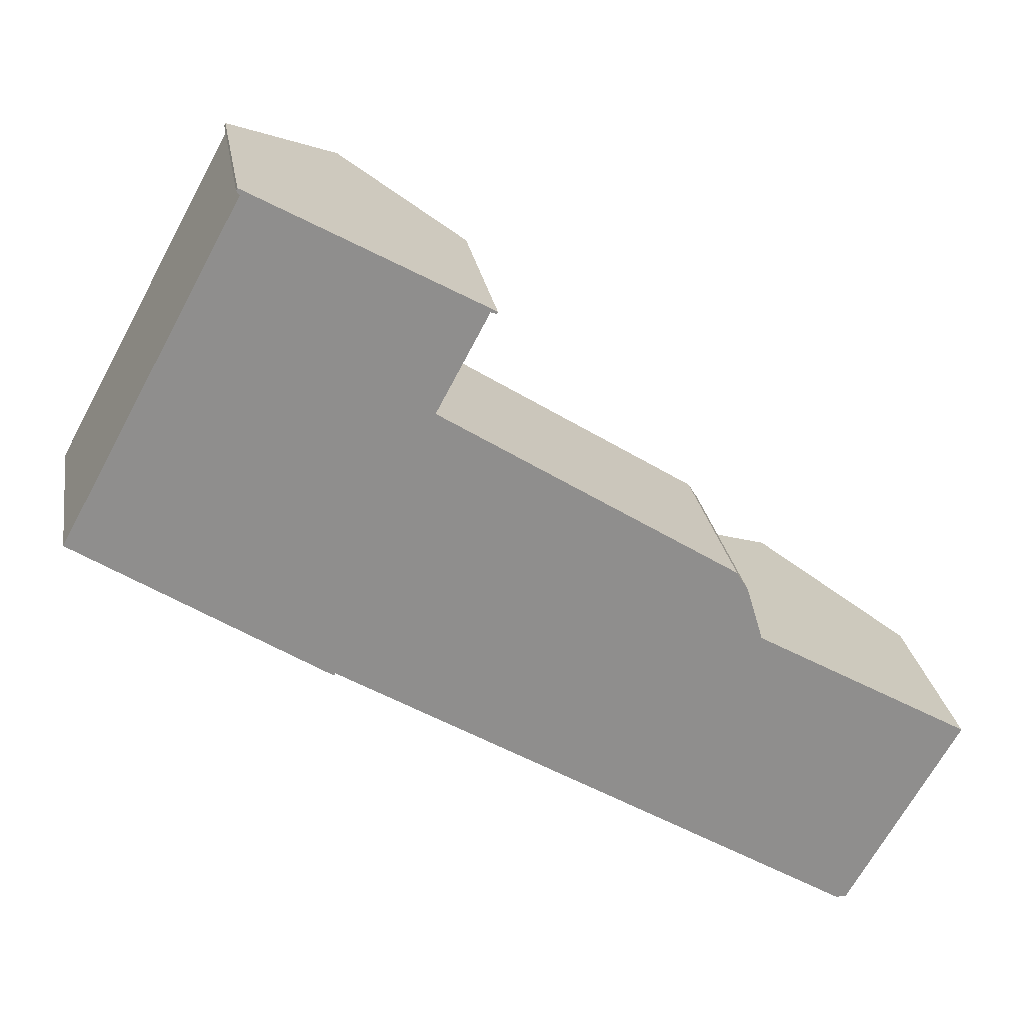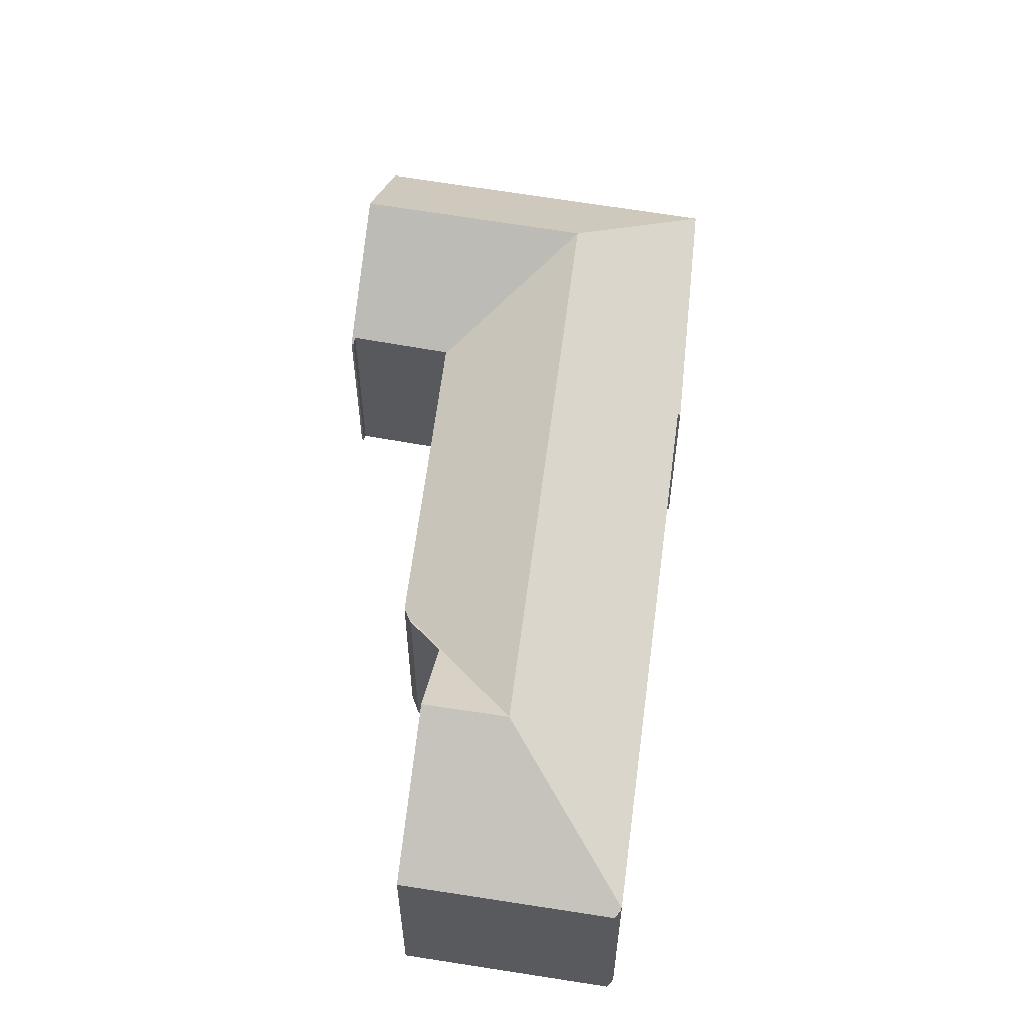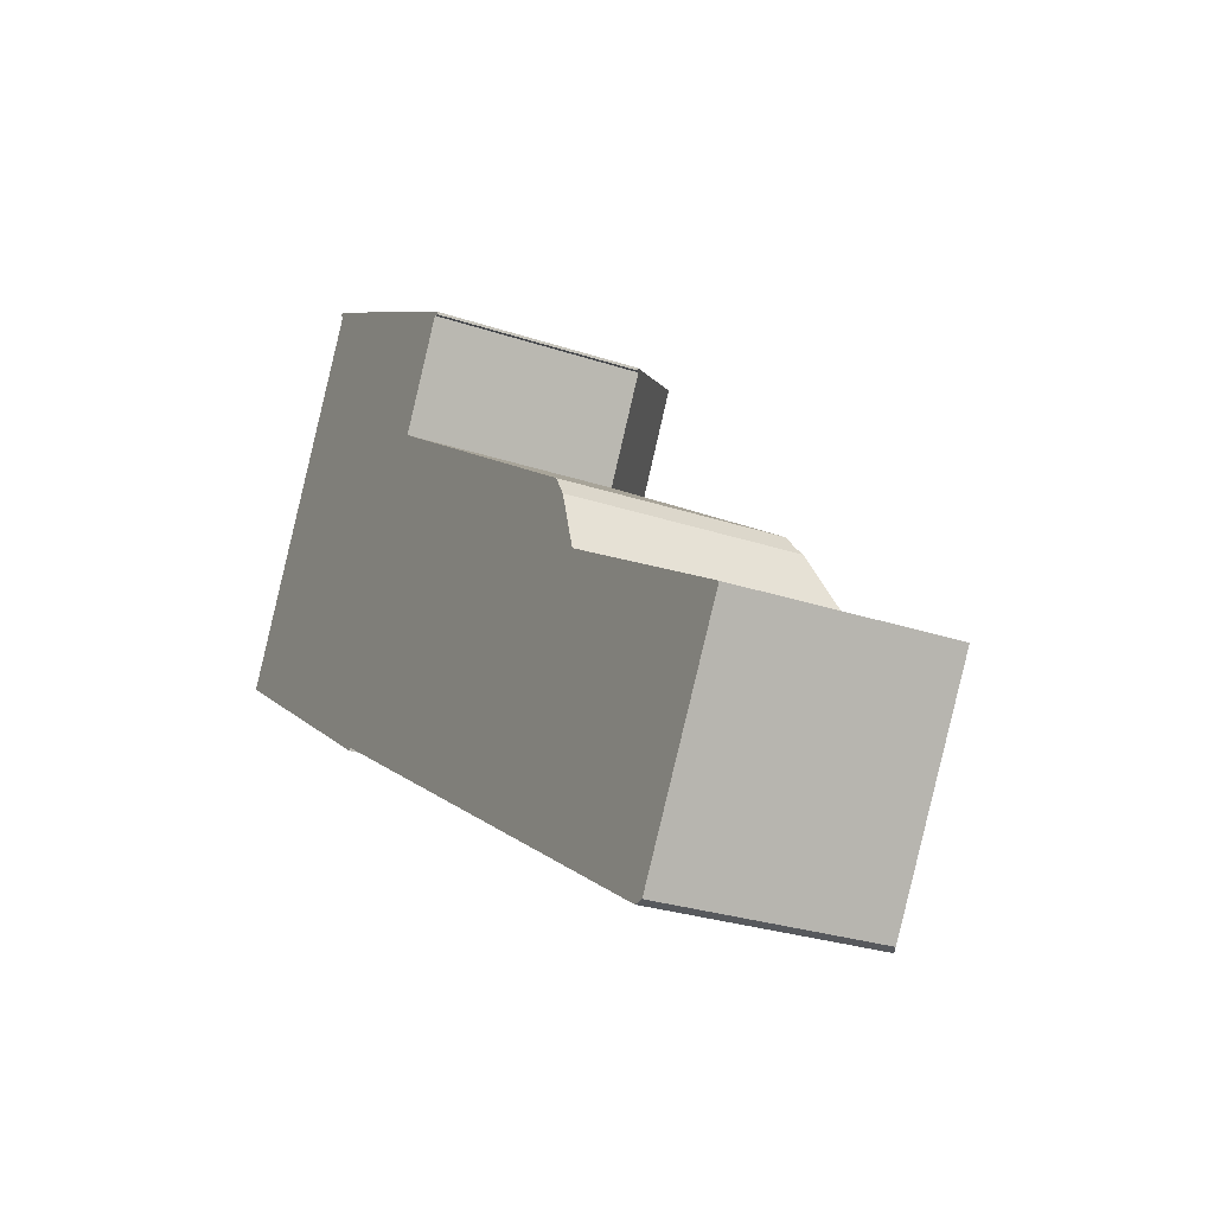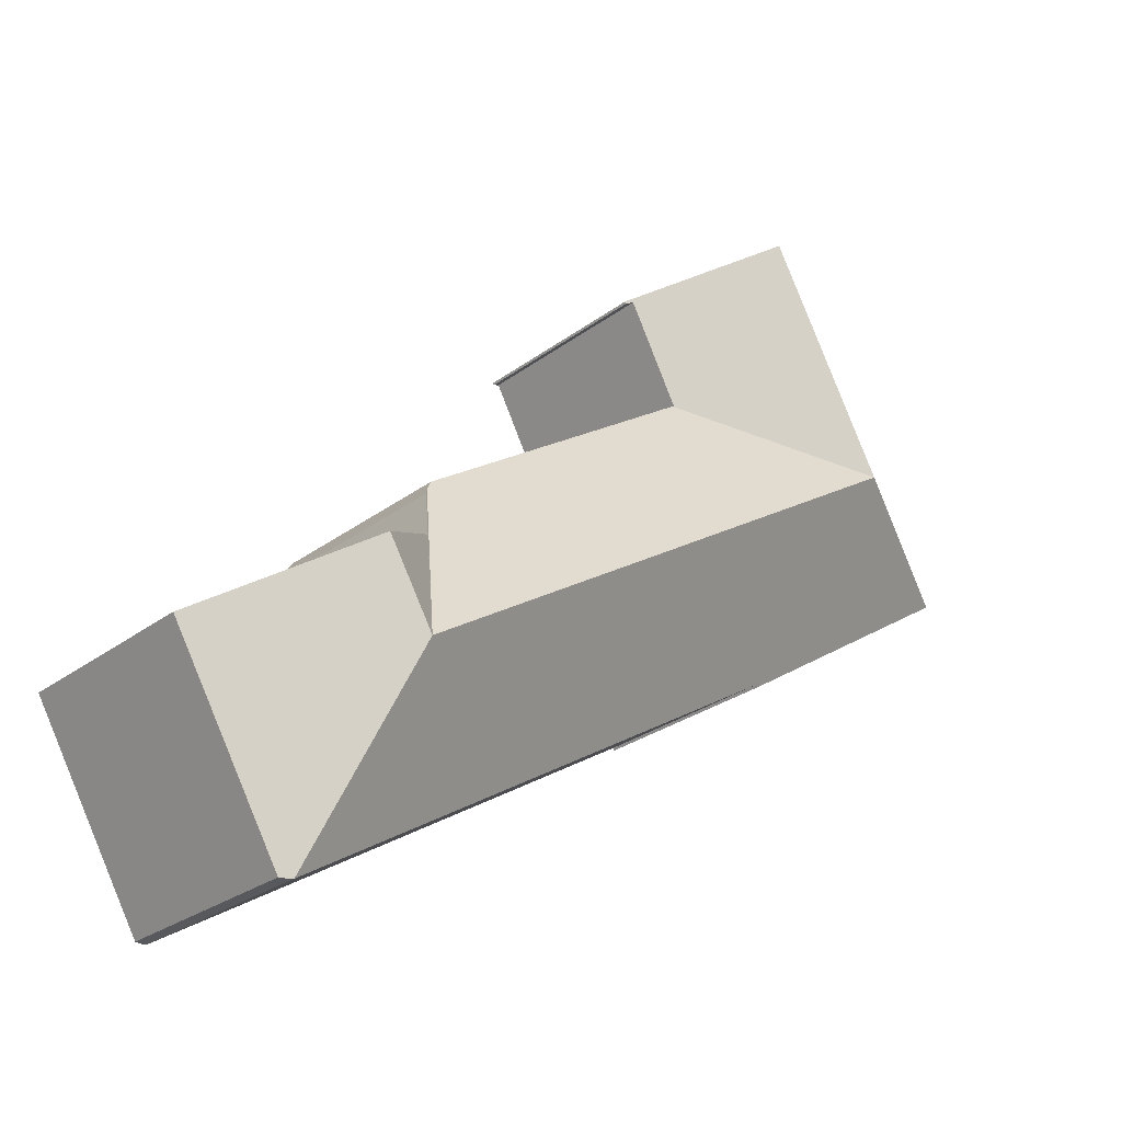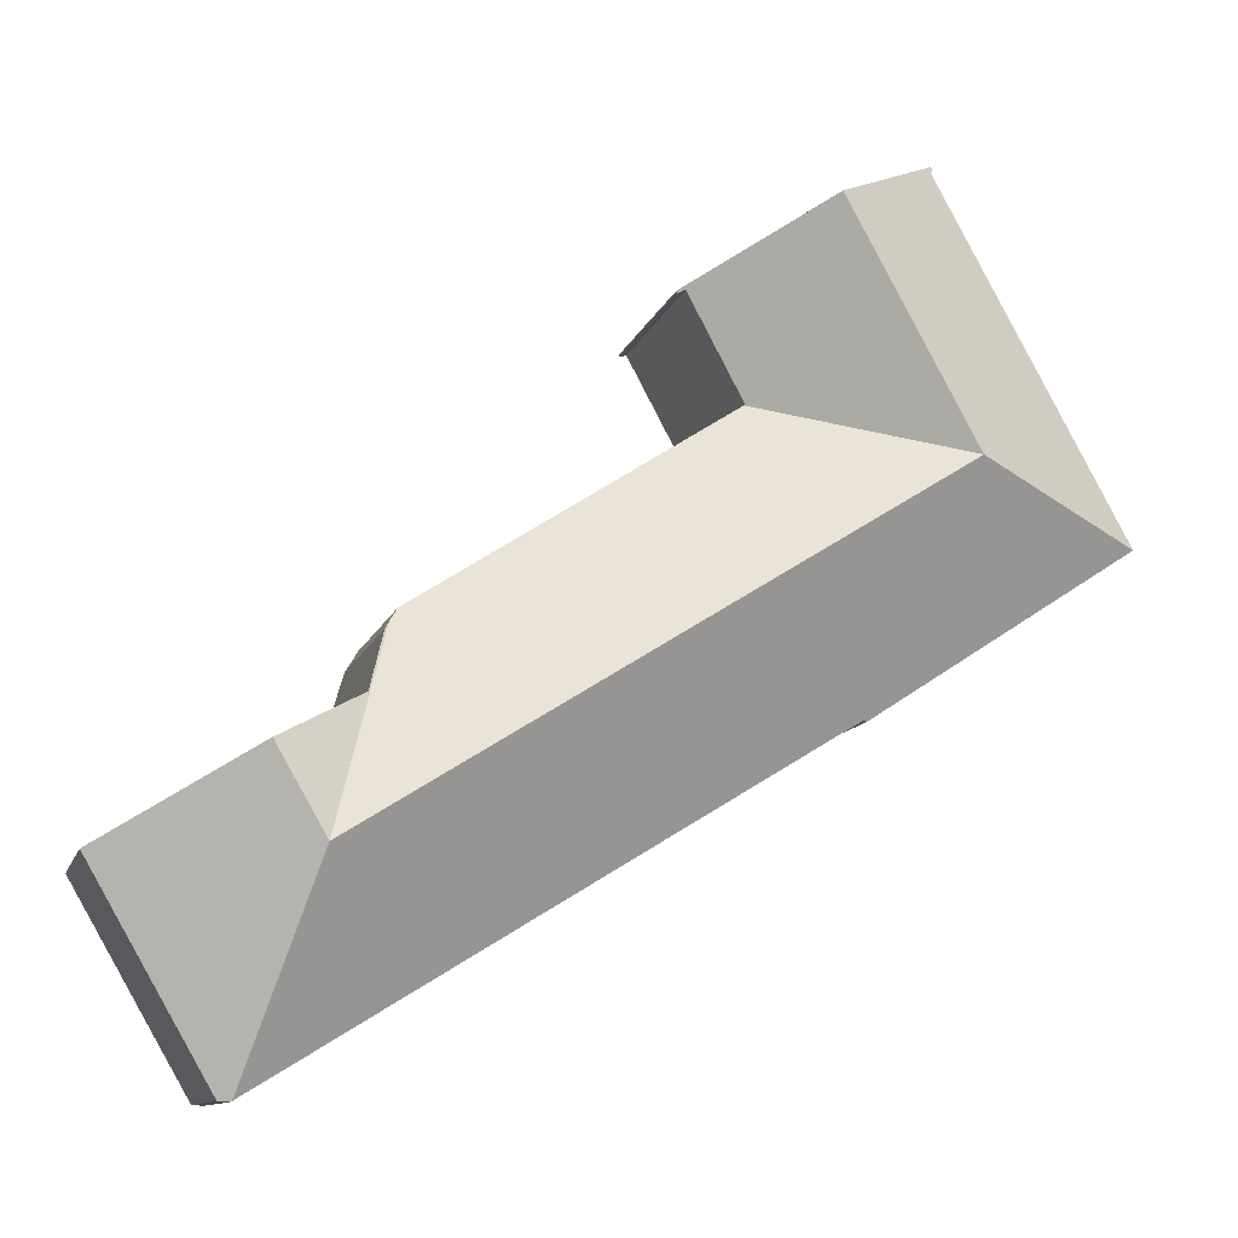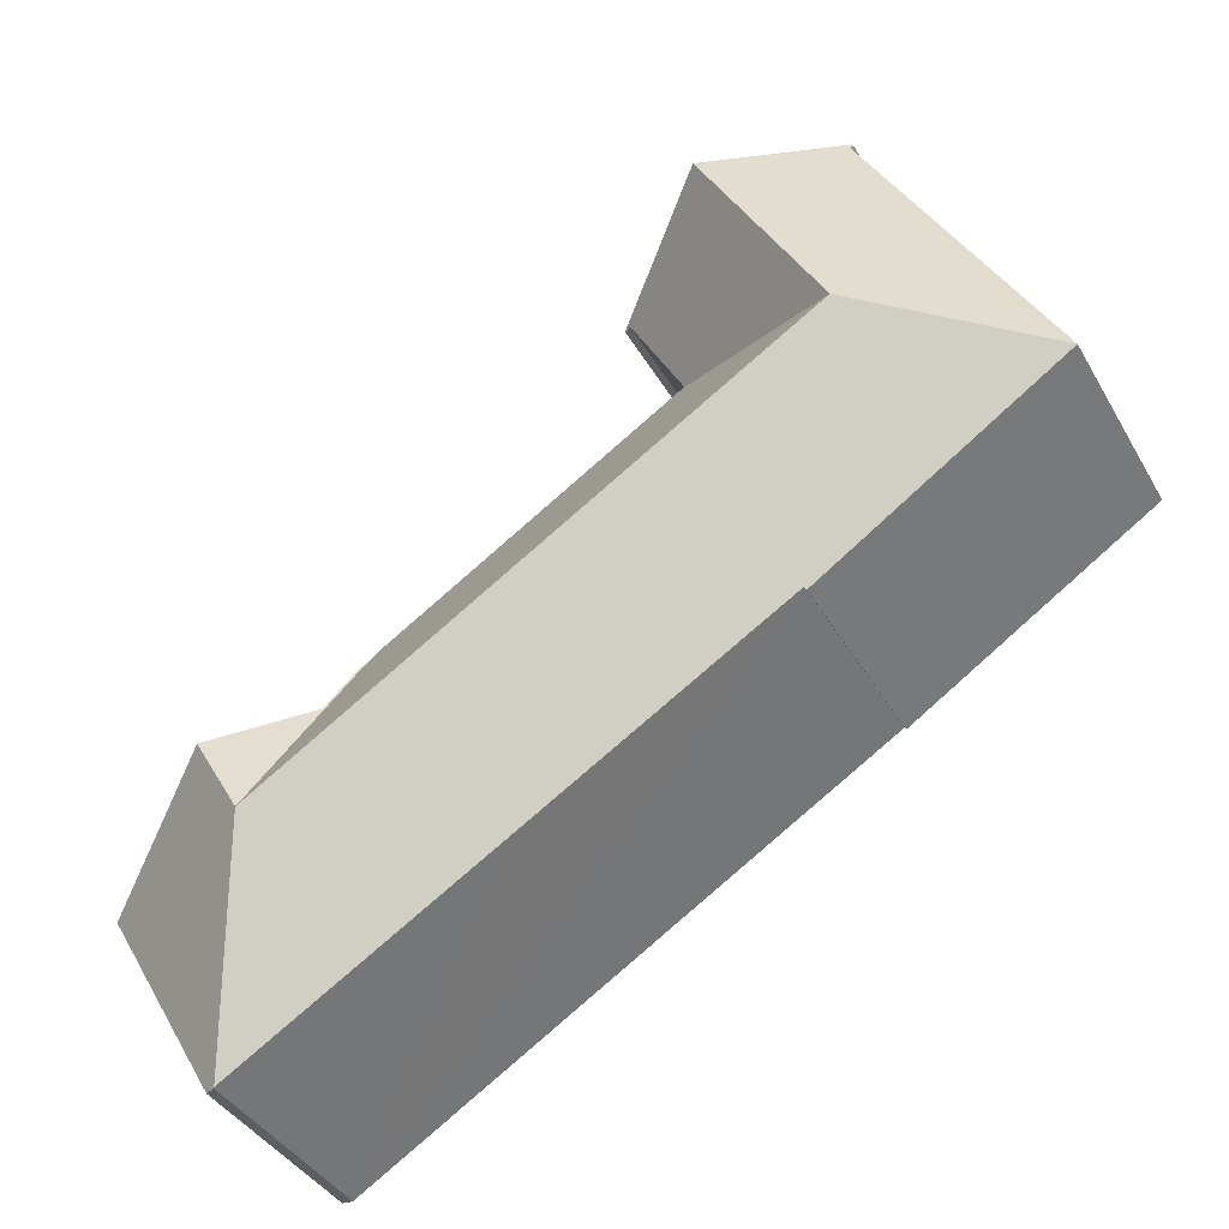
<metadata>
{"format":"obj","ext":"obj","renderer":"f3d","projection":"perspective","resolution":1024,"background":"white","views":[{"elev":25.4,"azim":-9.2,"up":"+Z"},{"elev":58.1,"azim":129.1,"up":"+Y"},{"elev":-26.5,"azim":61.9,"up":"+Z"},{"elev":-26.8,"azim":139.5,"up":"+Z"},{"elev":-10.6,"azim":166.1,"up":"+Z"},{"elev":-39.4,"azim":-152.9,"up":"+Z"}]}
</metadata>
<code>
v  23.17 7.616 -3.287
v  23.32 7.775 -3.54
v  25.22 10.76 -9.99
v  23.91 8.693 -5.516
v  26.82 10.76 -7.202
v  27.72 7.321 -16.87
v  31.67 7.321 -10.01
v  27.32 7.53 -16.88
v  6.118 10.76 1.889
v  7.742 7.347 -5.021
v  0 7.467 4.572e-16
v  10.14 10.76 -0.614
v  8.743 7.331 -5.67
v  8.789 7.399 -5.582
v  20.38 10.76 -6.979
v  17.96 7.463 -11.17
v  26.55 7.525 -16.41
v  10.35 10.76 9.656
v  6.262 7.343 11.82
v  6.306 7.338 11.92
v  6.37 7.462 11.68
v  4.779 7.461 8.765
v  8.576 10.76 6.404
v  12.41 7.376 3.876
v  12.45 7.346 3.854
v  12.47 7.377 3.982
v  14.26 7.397 7.326
v  14.47 7.264 7.345
v  14.43 7.264 7.263
v  14.47 7.232 7.248
v  14.5 7.242 7.33
v  12.54 7.347 3.794
v  22.79 7.459 -2.781
v  22.91 7.46 -2.856
v  14.5 -4.488e-16 7.33
v  14.47 -4.438e-16 7.248
v  23.91 3.378e-16 -5.516
v  23.32 2.168e-16 -3.54
v  14.26 -4.486e-16 7.326
v  14.43 -4.447e-16 7.263
v  27.35 1.034e-15 -16.89
v  27.35 7.508 -16.89
v  27.72 1.033e-15 -16.87
v  17.96 6.841e-16 -11.17
v  8.789 3.418e-16 -5.582
v  27.32 1.033e-15 -16.88
v  26.55 1.005e-15 -16.41
v  8.743 3.472e-16 -5.67
v  0 0 0
v  7.742 3.074e-16 -5.021
v  6.37 -7.154e-16 11.68
v  6.262 -7.239e-16 11.82
v  12.41 -2.373e-16 3.876
v  12.47 -2.438e-16 3.982
v  31.67 6.127e-16 -10.01
v  12.45 -2.36e-16 3.854
v  22.79 1.703e-16 -2.781
v  22.91 1.749e-16 -2.856
v  12.54 -2.323e-16 3.794
v  23.17 2.013e-16 -3.287
v  26.82 4.41e-16 -7.202
v  6.306 -7.298e-16 11.92
v  10.35 -5.913e-16 9.656
v  14.47 -4.498e-16 7.345
v  4.779 -5.367e-16 8.765
g defaultobject
f 1 2 3
f 4 3 2
f 5 3 4
f 6 5 7
f 5 6 3
f 3 6 8
f 9 10 11
f 10 9 12
f 10 12 13
f 13 12 14
f 14 12 15
f 14 15 16
f 16 15 17
f 17 15 3
f 17 3 8
f 18 19 20
f 19 18 21
f 21 18 22
f 22 18 11
f 11 18 23
f 11 23 9
f 23 24 9
f 25 9 24
f 26 24 23
f 27 26 23
f 18 27 23
f 28 27 18
f 29 27 28
f 30 29 28
f 31 30 28
f 25 12 9
f 12 25 32
f 12 32 33
f 12 33 15
f 15 33 34
f 15 34 1
f 15 1 3
f 35 30 31
f 30 35 36
f 2 37 4
f 37 2 38
f 29 39 27
f 39 29 30
f 39 30 36
f 39 36 40
f 6 41 42
f 41 6 43
f 42 17 8
f 17 42 41
f 17 41 16
f 16 41 14
f 14 41 44
f 14 44 45
f 44 41 46
f 44 46 47
f 48 10 13
f 10 48 11
f 11 48 49
f 49 48 50
f 51 19 21
f 19 51 52
f 39 26 27
f 26 39 24
f 24 39 53
f 53 39 54
f 55 6 7
f 6 55 43
f 45 13 14
f 13 45 48
f 53 25 24
f 25 53 32
f 32 53 33
f 33 53 34
f 34 53 56
f 34 56 57
f 34 57 58
f 57 56 59
f 1 38 2
f 38 1 34
f 38 34 58
f 38 58 60
f 4 7 5
f 7 4 37
f 7 37 55
f 55 37 61
f 62 18 20
f 18 62 28
f 28 62 63
f 28 63 31
f 31 63 64
f 31 64 35
f 49 22 11
f 22 49 65
f 22 65 21
f 21 65 51
f 52 20 19
f 20 52 62
f 48 45 50
f 49 53 39
f 53 49 50
f 39 53 54
f 53 50 56
f 56 50 59
f 59 50 57
f 57 50 45
f 57 45 44
f 57 44 58
f 58 44 60
f 60 44 38
f 38 44 37
f 37 44 61
f 61 44 47
f 61 47 55
f 55 47 43
f 43 47 46
f 43 46 41
f 52 63 62
f 63 52 51
f 63 51 65
f 63 65 49
f 63 49 39
f 63 39 64
f 64 39 40
f 64 40 35
f 35 40 36

</code>
